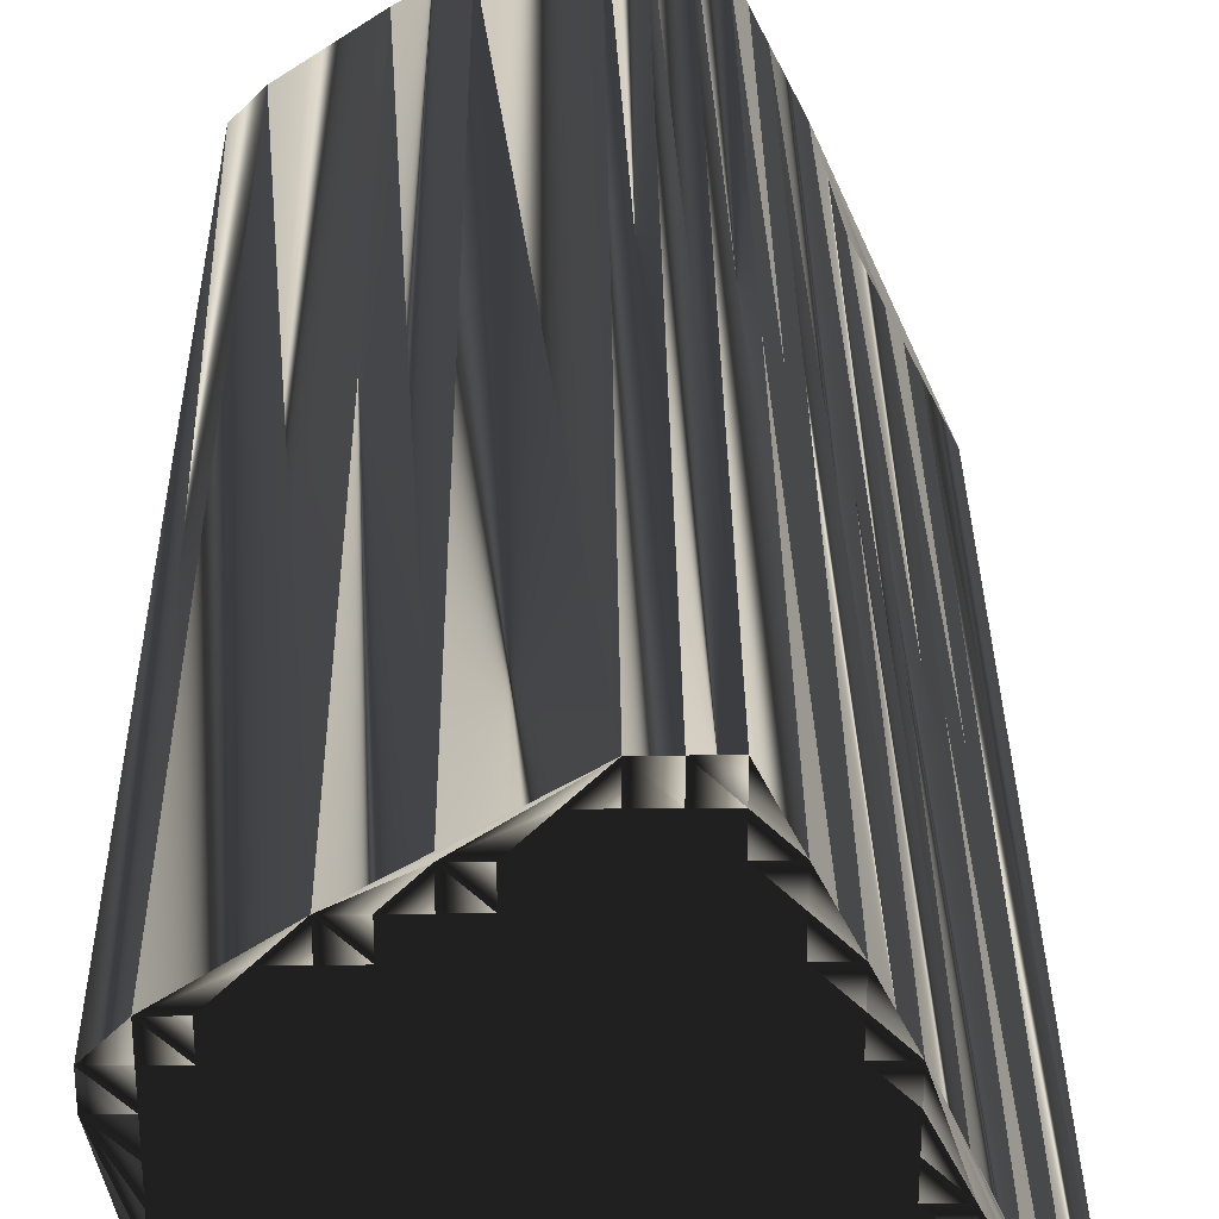
<metadata>
{"format":"obj","ext":"obj","renderer":"f3d","projection":"perspective","resolution":1024,"background":"white","views":[{"elev":30.8,"azim":-0.6,"up":"+Y"}]}
</metadata>
<code>
v 248.7 521.5 0
v 248.7 522.3 0
v 249.5 518.3 0
v 249.5 519.1 0
v 249.5 519.9 0
v 249.5 520.7 0
v 249.5 521.5 0
v 249.5 522.3 0
v 249.5 523.1 0
v 250.3 515.1 0
v 250.3 515.9 0
v 250.3 516.7 0
v 250.3 517.5 0
v 250.3 518.3 0
v 250.3 519.1 0
v 250.3 519.9 0
v 250.3 520.7 0
v 250.3 521.5 0
v 250.3 522.3 0
v 250.3 523.1 0
v 251.1 513.5 0
v 251.1 514.3 0
v 251.1 515.1 0
v 251.1 515.9 0
v 251.1 516.7 0
v 251.1 517.5 0
v 251.1 518.3 0
v 251.1 519.1 0
v 251.1 519.9 0
v 251.1 520.7 0
v 251.1 521.5 0
v 251.1 522.3 0
v 251.1 523.1 0
v 251.1 523.9 0
v 251.9 513.5 0
v 251.9 514.3 0
v 251.9 515.1 0
v 251.9 515.9 0
v 251.9 516.7 0
v 251.9 517.5 0
v 251.9 518.3 0
v 251.9 519.1 0
v 251.9 519.9 0
v 251.9 520.7 0
v 251.9 521.5 0
v 251.9 522.3 0
v 251.9 523.1 0
v 251.9 523.9 0
v 251.9 524.7 0
v 252.7 513.5 0
v 252.7 514.3 0
v 252.7 515.1 0
v 252.7 515.9 0
v 252.7 516.7 0
v 252.7 517.5 0
v 252.7 518.3 0
v 252.7 519.1 0
v 252.7 519.9 0
v 252.7 520.7 0
v 252.7 521.5 0
v 252.7 522.3 0
v 252.7 523.1 0
v 252.7 523.9 0
v 252.7 524.7 0
v 253.5 513.5 0
v 253.5 514.3 0
v 253.5 515.1 0
v 253.5 515.9 0
v 253.5 516.7 0
v 253.5 517.5 0
v 253.5 518.3 0
v 253.5 519.1 0
v 253.5 519.9 0
v 253.5 520.7 0
v 253.5 521.5 0
v 253.5 522.3 0
v 253.5 523.1 0
v 253.5 523.9 0
v 253.5 524.7 0
v 253.5 525.5 0
v 254.3 513.5 0
v 254.3 514.3 0
v 254.3 515.1 0
v 254.3 515.9 0
v 254.3 516.7 0
v 254.3 517.5 0
v 254.3 518.3 0
v 254.3 519.1 0
v 254.3 519.9 0
v 254.3 520.7 0
v 254.3 521.5 0
v 254.3 522.3 0
v 254.3 523.1 0
v 254.3 523.9 0
v 254.3 524.7 0
v 254.3 525.5 0
v 255.1 513.5 0
v 255.1 514.3 0
v 255.1 515.1 0
v 255.1 515.9 0
v 255.1 516.7 0
v 255.1 517.5 0
v 255.1 518.3 0
v 255.1 519.1 0
v 255.1 519.9 0
v 255.1 520.7 0
v 255.1 521.5 0
v 255.1 522.3 0
v 255.1 523.1 0
v 255.1 523.9 0
v 255.1 524.7 0
v 255.1 525.5 0
v 255.1 526.3 0
v 255.9 513.5 0
v 255.9 514.3 0
v 255.9 515.1 0
v 255.9 515.9 0
v 255.9 516.7 0
v 255.9 517.5 0
v 255.9 518.3 0
v 255.9 519.1 0
v 255.9 519.9 0
v 255.9 520.7 0
v 255.9 521.5 0
v 255.9 522.3 0
v 255.9 523.1 0
v 255.9 523.9 0
v 255.9 524.7 0
v 255.9 525.5 0
v 255.9 526.3 0
v 255.9 527.1 0
v 256.7 513.5 0
v 256.7 514.3 0
v 256.7 515.1 0
v 256.7 515.9 0
v 256.7 516.7 0
v 256.7 517.5 0
v 256.7 518.3 0
v 256.7 519.1 0
v 256.7 519.9 0
v 256.7 520.7 0
v 256.7 521.5 0
v 256.7 522.3 0
v 256.7 523.1 0
v 256.7 523.9 0
v 256.7 524.7 0
v 256.7 525.5 0
v 256.7 526.3 0
v 256.7 527.1 0
v 257.5 514.3 0
v 257.5 515.1 0
v 257.5 515.9 0
v 257.5 516.7 0
v 257.5 517.5 0
v 257.5 518.3 0
v 257.5 519.1 0
v 257.5 519.9 0
v 257.5 520.7 0
v 257.5 521.5 0
v 257.5 522.3 0
v 257.5 523.1 0
v 257.5 523.9 0
v 257.5 524.7 0
v 257.5 525.5 0
v 257.5 526.3 0
v 257.5 527.1 0
v 258.3 514.3 0
v 258.3 515.1 0
v 258.3 515.9 0
v 258.3 516.7 0
v 258.3 517.5 0
v 258.3 518.3 0
v 258.3 519.1 0
v 258.3 519.9 0
v 258.3 520.7 0
v 258.3 521.5 0
v 258.3 522.3 0
v 258.3 523.1 0
v 258.3 523.9 0
v 258.3 524.7 0
v 258.3 525.5 0
v 259.1 514.3 0
v 259.1 515.1 0
v 259.1 515.9 0
v 259.1 516.7 0
v 259.1 517.5 0
v 259.1 518.3 0
v 259.1 519.1 0
v 259.1 519.9 0
v 259.1 520.7 0
v 259.1 521.5 0
v 259.1 522.3 0
v 259.1 523.1 0
v 259.1 523.9 0
v 259.9 514.3 0
v 259.9 515.1 0
v 259.9 515.9 0
v 259.9 516.7 0
v 259.9 517.5 0
v 259.9 518.3 0
v 259.9 519.1 0
v 259.9 519.9 0
v 259.9 520.7 0
v 259.9 521.5 0
v 259.9 522.3 0
v 260.7 514.3 0
v 260.7 515.1 0
v 260.7 515.9 0
v 260.7 516.7 0
v 260.7 517.5 0
v 260.7 518.3 0
v 260.7 519.1 0
v 260.7 519.9 0
v 261.5 514.3 0
v 261.5 515.1 0
v 261.5 515.9 0
v 261.5 516.7 0
v 261.5 517.5 0
v 261.5 518.3 0
v 262.3 514.3 0
v 262.3 515.1 0
v 262.3 515.9 0
v 262.3 516.7 0
v 263.1 514.3 0
v 263.1 515.1 0
v 248.7 521.5 30
v 248.7 522.3 30
v 249.5 518.3 30
v 249.5 519.1 30
v 249.5 519.9 30
v 249.5 520.7 30
v 249.5 521.5 30
v 249.5 522.3 30
v 249.5 523.1 30
v 250.3 515.1 30
v 250.3 515.9 30
v 250.3 516.7 30
v 250.3 517.5 30
v 250.3 518.3 30
v 250.3 519.1 30
v 250.3 519.9 30
v 250.3 520.7 30
v 250.3 521.5 30
v 250.3 522.3 30
v 250.3 523.1 30
v 251.1 513.5 30
v 251.1 514.3 30
v 251.1 515.1 30
v 251.1 515.9 30
v 251.1 516.7 30
v 251.1 517.5 30
v 251.1 518.3 30
v 251.1 519.1 30
v 251.1 519.9 30
v 251.1 520.7 30
v 251.1 521.5 30
v 251.1 522.3 30
v 251.1 523.1 30
v 251.1 523.9 30
v 251.9 513.5 30
v 251.9 514.3 30
v 251.9 515.1 30
v 251.9 515.9 30
v 251.9 516.7 30
v 251.9 517.5 30
v 251.9 518.3 30
v 251.9 519.1 30
v 251.9 519.9 30
v 251.9 520.7 30
v 251.9 521.5 30
v 251.9 522.3 30
v 251.9 523.1 30
v 251.9 523.9 30
v 251.9 524.7 30
v 252.7 513.5 30
v 252.7 514.3 30
v 252.7 515.1 30
v 252.7 515.9 30
v 252.7 516.7 30
v 252.7 517.5 30
v 252.7 518.3 30
v 252.7 519.1 30
v 252.7 519.9 30
v 252.7 520.7 30
v 252.7 521.5 30
v 252.7 522.3 30
v 252.7 523.1 30
v 252.7 523.9 30
v 252.7 524.7 30
v 253.5 513.5 30
v 253.5 514.3 30
v 253.5 515.1 30
v 253.5 515.9 30
v 253.5 516.7 30
v 253.5 517.5 30
v 253.5 518.3 30
v 253.5 519.1 30
v 253.5 519.9 30
v 253.5 520.7 30
v 253.5 521.5 30
v 253.5 522.3 30
v 253.5 523.1 30
v 253.5 523.9 30
v 253.5 524.7 30
v 253.5 525.5 30
v 254.3 513.5 30
v 254.3 514.3 30
v 254.3 515.1 30
v 254.3 515.9 30
v 254.3 516.7 30
v 254.3 517.5 30
v 254.3 518.3 30
v 254.3 519.1 30
v 254.3 519.9 30
v 254.3 520.7 30
v 254.3 521.5 30
v 254.3 522.3 30
v 254.3 523.1 30
v 254.3 523.9 30
v 254.3 524.7 30
v 254.3 525.5 30
v 255.1 513.5 30
v 255.1 514.3 30
v 255.1 515.1 30
v 255.1 515.9 30
v 255.1 516.7 30
v 255.1 517.5 30
v 255.1 518.3 30
v 255.1 519.1 30
v 255.1 519.9 30
v 255.1 520.7 30
v 255.1 521.5 30
v 255.1 522.3 30
v 255.1 523.1 30
v 255.1 523.9 30
v 255.1 524.7 30
v 255.1 525.5 30
v 255.1 526.3 30
v 255.9 513.5 30
v 255.9 514.3 30
v 255.9 515.1 30
v 255.9 515.9 30
v 255.9 516.7 30
v 255.9 517.5 30
v 255.9 518.3 30
v 255.9 519.1 30
v 255.9 519.9 30
v 255.9 520.7 30
v 255.9 521.5 30
v 255.9 522.3 30
v 255.9 523.1 30
v 255.9 523.9 30
v 255.9 524.7 30
v 255.9 525.5 30
v 255.9 526.3 30
v 255.9 527.1 30
v 256.7 513.5 30
v 256.7 514.3 30
v 256.7 515.1 30
v 256.7 515.9 30
v 256.7 516.7 30
v 256.7 517.5 30
v 256.7 518.3 30
v 256.7 519.1 30
v 256.7 519.9 30
v 256.7 520.7 30
v 256.7 521.5 30
v 256.7 522.3 30
v 256.7 523.1 30
v 256.7 523.9 30
v 256.7 524.7 30
v 256.7 525.5 30
v 256.7 526.3 30
v 256.7 527.1 30
v 257.5 514.3 30
v 257.5 515.1 30
v 257.5 515.9 30
v 257.5 516.7 30
v 257.5 517.5 30
v 257.5 518.3 30
v 257.5 519.1 30
v 257.5 519.9 30
v 257.5 520.7 30
v 257.5 521.5 30
v 257.5 522.3 30
v 257.5 523.1 30
v 257.5 523.9 30
v 257.5 524.7 30
v 257.5 525.5 30
v 257.5 526.3 30
v 257.5 527.1 30
v 258.3 514.3 30
v 258.3 515.1 30
v 258.3 515.9 30
v 258.3 516.7 30
v 258.3 517.5 30
v 258.3 518.3 30
v 258.3 519.1 30
v 258.3 519.9 30
v 258.3 520.7 30
v 258.3 521.5 30
v 258.3 522.3 30
v 258.3 523.1 30
v 258.3 523.9 30
v 258.3 524.7 30
v 258.3 525.5 30
v 259.1 514.3 30
v 259.1 515.1 30
v 259.1 515.9 30
v 259.1 516.7 30
v 259.1 517.5 30
v 259.1 518.3 30
v 259.1 519.1 30
v 259.1 519.9 30
v 259.1 520.7 30
v 259.1 521.5 30
v 259.1 522.3 30
v 259.1 523.1 30
v 259.1 523.9 30
v 259.9 514.3 30
v 259.9 515.1 30
v 259.9 515.9 30
v 259.9 516.7 30
v 259.9 517.5 30
v 259.9 518.3 30
v 259.9 519.1 30
v 259.9 519.9 30
v 259.9 520.7 30
v 259.9 521.5 30
v 259.9 522.3 30
v 260.7 514.3 30
v 260.7 515.1 30
v 260.7 515.9 30
v 260.7 516.7 30
v 260.7 517.5 30
v 260.7 518.3 30
v 260.7 519.1 30
v 260.7 519.9 30
v 261.5 514.3 30
v 261.5 515.1 30
v 261.5 515.9 30
v 261.5 516.7 30
v 261.5 517.5 30
v 261.5 518.3 30
v 262.3 514.3 30
v 262.3 515.1 30
v 262.3 515.9 30
v 262.3 516.7 30
v 263.1 514.3 30
v 263.1 515.1 30
f 131 113 130
f 36 23 22
f 35 22 21
f 24 25 12
f 66 51 65
f 15 4 14
f 73 58 72
f 14 4 3
f 84 68 83
f 27 15 14
f 67 52 66
f 18 8 7
f 143 125 142
f 197 198 185
f 45 31 44
f 35 36 22
f 78 79 64
f 131 130 148
f 82 83 67
f 37 52 38
f 66 82 67
f 69 54 68
f 197 185 184
f 140 141 123
f 186 171 185
f 12 13 3
f 22 10 21
f 98 97 114
f 168 152 151
f 115 98 114
f 26 40 27
f 185 170 184
f 86 87 71
f 29 28 42
f 121 105 104
f 124 125 108
f 11 24 12
f 14 26 27
f 27 28 15
f 40 54 55
f 88 89 73
f 8 2 7
f 45 46 32
f 18 19 8
f 8 9 2
f 34 49 9
f 7 2 1
f 78 64 63
f 42 43 29
f 48 49 34
f 19 32 20
f 93 94 78
f 79 95 80
f 96 111 112
f 62 77 63
f 109 108 125
f 95 96 80
f 157 141 140
f 77 92 93
f 75 76 61
f 73 89 74
f 93 92 108
f 91 92 76
f 130 147 148
f 74 90 75
f 160 144 143
f 180 164 163
f 113 112 129
f 111 128 112
f 198 199 186
f 148 164 165
f 127 128 111
f 140 156 157
f 165 164 181
f 176 177 160
f 159 160 143
f 177 178 161
f 174 158 157
f 193 179 178
f 203 202 213
f 156 173 157
f 190 191 176
f 214 207 206
f 139 156 140
f 141 157 158
f 175 159 158
f 126 125 143
f 198 186 185
f 137 136 153
f 115 99 98
f 115 114 132
f 169 183 184
f 134 133 150
f 207 196 206
f 100 117 101
f 168 151 167
f 184 183 196
f 198 208 209
f 132 214 206
f 196 207 197
f 36 37 23
f 22 23 10
f 37 24 23
f 23 11 10
f 11 12 3
f 39 53 54
f 24 11 23
f 24 38 25
f 13 26 14
f 37 51 52
f 37 38 24
f 37 36 51
f 85 69 84
f 35 50 36
f 51 66 52
f 36 50 51
f 51 50 65
f 65 81 66
f 97 82 81
f 81 82 66
f 82 98 83
f 70 69 85
f 82 97 98
f 151 135 134
f 115 116 99
f 99 83 98
f 83 99 84
f 55 69 70
f 84 100 85
f 70 86 71
f 101 85 100
f 100 84 99
f 38 52 53
f 53 52 67
f 53 67 68
f 68 67 83
f 55 54 69
f 69 68 84
f 42 41 56
f 56 55 70
f 56 70 71
f 86 70 85
f 85 101 86
f 140 122 139
f 86 101 102
f 123 106 122
f 87 86 102
f 117 134 135
f 73 72 88
f 119 103 102
f 104 103 120
f 121 104 120
f 57 71 72
f 72 71 87
f 72 87 88
f 88 87 103
f 104 88 103
f 103 87 102
f 28 41 42
f 61 47 46
f 42 56 57
f 57 56 71
f 26 39 40
f 41 55 56
f 27 40 41
f 41 40 55
f 40 39 54
f 54 53 68
f 14 3 13
f 13 12 25
f 13 25 26
f 26 25 39
f 25 38 39
f 39 38 53
f 10 11 3
f 15 5 4
f 1 5 6
f 27 41 28
f 17 29 30
f 15 16 5
f 1 6 7
f 15 28 16
f 6 17 7
f 16 28 29
f 73 59 58
f 30 31 18
f 30 18 17
f 30 29 43
f 43 42 57
f 30 43 44
f 72 58 57
f 44 59 45
f 19 20 9
f 5 16 6
f 7 17 18
f 6 16 17
f 17 16 29
f 30 44 31
f 64 49 63
f 3 4 1
f 1 4 5
f 9 8 19
f 19 18 31
f 34 33 47
f 49 48 63
f 64 80 49
f 34 9 20
f 33 20 32
f 92 77 76
f 34 47 48
f 48 47 62
f 80 131 49
f 19 31 32
f 32 31 45
f 34 20 33
f 33 32 46
f 47 33 46
f 74 60 59
f 76 62 61
f 60 46 45
f 93 78 77
f 77 78 63
f 63 48 62
f 62 47 61
f 78 94 79
f 79 80 64
f 93 109 94
f 94 95 79
f 95 111 96
f 96 113 80
f 113 96 112
f 109 110 94
f 93 108 109
f 161 145 144
f 95 94 110
f 110 109 126
f 95 110 111
f 127 110 126
f 122 121 139
f 91 107 92
f 108 92 107
f 106 91 90
f 75 61 60
f 58 44 43
f 61 46 60
f 60 45 59
f 75 91 76
f 76 77 62
f 59 44 58
f 58 43 57
f 75 60 74
f 74 59 73
f 89 104 105
f 90 91 75
f 88 104 89
f 89 90 74
f 121 122 105
f 105 90 89
f 107 91 106
f 106 90 105
f 140 123 122
f 122 106 105
f 141 124 123
f 123 107 106
f 158 159 142
f 142 159 143
f 124 141 142
f 142 141 158
f 118 119 102
f 189 188 201
f 159 176 160
f 160 161 144
f 160 177 161
f 143 144 126
f 108 107 124
f 124 107 123
f 124 142 125
f 125 126 109
f 161 162 145
f 147 146 163
f 111 110 127
f 127 126 144
f 127 145 128
f 128 129 112
f 128 145 146
f 129 130 113
f 129 147 130
f 149 148 165
f 80 113 131
f 129 128 146
f 147 164 148
f 131 148 149
f 149 165 166
f 166 165 181
f 127 144 145
f 129 146 147
f 145 162 146
f 147 163 164
f 146 162 163
f 179 162 178
f 176 191 177
f 177 192 178
f 193 178 192
f 202 212 213
f 179 194 180
f 178 162 161
f 193 194 179
f 179 163 162
f 181 164 180
f 180 163 179
f 181 180 194
f 205 193 192
f 194 193 205
f 205 219 223
f 203 191 190
f 174 175 158
f 204 192 191
f 191 192 177
f 205 192 204
f 200 211 201
f 201 212 202
f 155 172 156
f 204 191 203
f 203 190 202
f 157 173 174
f 159 175 176
f 174 189 175
f 175 190 176
f 202 190 189
f 189 190 175
f 173 172 187
f 173 188 174
f 200 201 188
f 188 189 174
f 200 210 211
f 201 202 189
f 213 204 203
f 216 209 208
f 205 204 213
f 218 211 210
f 205 213 219
f 219 213 212
f 219 212 211
f 211 212 201
f 223 219 218
f 218 219 211
f 217 210 209
f 187 199 200
f 223 218 217
f 217 218 210
f 225 205 223
f 215 216 208
f 185 171 170
f 170 169 184
f 197 208 198
f 199 209 210
f 199 187 186
f 156 172 173
f 200 188 187
f 187 188 173
f 198 209 199
f 199 210 200
f 156 139 155
f 101 118 102
f 155 154 171
f 172 186 187
f 137 138 120
f 120 138 121
f 153 154 137
f 121 138 139
f 137 154 138
f 138 155 139
f 136 119 118
f 116 100 99
f 137 120 119
f 119 120 103
f 137 119 136
f 132 133 115
f 169 170 153
f 138 154 155
f 153 170 154
f 154 170 171
f 186 172 171
f 171 172 155
f 169 153 152
f 152 153 136
f 151 150 167
f 183 195 196
f 135 118 117
f 117 118 101
f 151 152 135
f 133 116 115
f 152 136 135
f 135 136 118
f 134 117 116
f 116 117 100
f 134 116 133
f 133 132 150
f 151 134 150
f 195 132 206
f 182 168 167
f 167 150 132
f 183 169 168
f 168 169 152
f 183 168 182
f 182 167 132
f 183 182 195
f 195 182 132
f 221 222 216
f 216 222 217
f 197 184 196
f 196 195 206
f 215 208 207
f 207 208 197
f 215 221 216
f 216 217 209
f 225 223 222
f 214 215 207
f 221 225 222
f 222 223 217
f 214 220 215
f 220 224 221
f 215 220 221
f 224 225 221
f 220 214 132
f 224 220 132
f 338 356 355
f 248 261 247
f 247 260 246
f 250 249 237
f 276 291 290
f 229 240 239
f 283 298 297
f 229 239 228
f 293 309 308
f 240 252 239
f 277 292 291
f 233 243 232
f 350 368 367
f 423 422 410
f 256 270 269
f 261 260 247
f 304 303 289
f 355 356 373
f 308 307 292
f 277 262 263
f 307 291 292
f 279 294 293
f 410 422 409
f 366 365 348
f 396 411 410
f 238 237 228
f 235 247 246
f 322 323 339
f 377 393 376
f 323 340 339
f 265 251 252
f 395 410 409
f 312 311 296
f 253 254 267
f 330 346 329
f 350 349 333
f 249 236 237
f 251 239 252
f 253 252 240
f 279 265 280
f 314 313 298
f 227 233 232
f 271 270 257
f 244 243 233
f 234 233 227
f 274 259 234
f 227 232 226
f 289 303 288
f 268 267 254
f 274 273 259
f 257 244 245
f 319 318 303
f 320 304 305
f 336 321 337
f 302 287 288
f 333 334 350
f 321 320 305
f 366 382 365
f 317 302 318
f 301 300 286
f 314 298 299
f 317 318 333
f 317 316 301
f 372 355 373
f 315 299 300
f 369 385 368
f 389 405 388
f 337 338 354
f 353 336 337
f 424 423 411
f 389 373 390
f 353 352 336
f 381 365 382
f 389 390 406
f 402 401 385
f 385 384 368
f 403 402 386
f 383 399 382
f 404 418 403
f 427 428 438
f 398 381 382
f 416 415 401
f 432 439 431
f 381 364 365
f 382 366 383
f 384 400 383
f 350 351 368
f 411 423 410
f 361 362 378
f 324 340 323
f 339 340 357
f 408 394 409
f 358 359 375
f 421 432 431
f 342 325 326
f 376 393 392
f 408 409 421
f 433 423 434
f 439 357 431
f 432 421 422
f 262 261 248
f 248 247 235
f 249 262 248
f 236 248 235
f 237 236 228
f 278 264 279
f 236 249 248
f 263 249 250
f 251 238 239
f 276 262 277
f 263 262 249
f 261 262 276
f 294 310 309
f 275 260 261
f 291 276 277
f 275 261 276
f 275 276 290
f 306 290 291
f 307 322 306
f 307 306 291
f 323 307 308
f 294 295 310
f 322 307 323
f 360 376 359
f 341 340 324
f 308 324 323
f 324 308 309
f 294 280 295
f 325 309 310
f 311 295 296
f 310 326 325
f 309 325 324
f 277 263 278
f 277 278 292
f 292 278 293
f 292 293 308
f 279 280 294
f 293 294 309
f 266 267 281
f 280 281 295
f 295 281 296
f 295 311 310
f 326 310 311
f 347 365 364
f 326 311 327
f 331 348 347
f 311 312 327
f 359 342 360
f 297 298 313
f 328 344 327
f 328 329 345
f 329 346 345
f 296 282 297
f 296 297 312
f 312 297 313
f 312 313 328
f 313 329 328
f 312 328 327
f 266 253 267
f 272 286 271
f 281 267 282
f 281 282 296
f 264 251 265
f 280 266 281
f 265 252 266
f 265 266 280
f 264 265 279
f 278 279 293
f 228 239 238
f 237 238 250
f 250 238 251
f 250 251 264
f 263 250 264
f 263 264 278
f 236 235 228
f 230 240 229
f 230 226 231
f 266 252 253
f 254 242 255
f 241 240 230
f 231 226 232
f 253 240 241
f 242 231 232
f 253 241 254
f 284 298 283
f 256 255 243
f 243 255 242
f 254 255 268
f 267 268 282
f 268 255 269
f 283 297 282
f 284 269 270
f 245 244 234
f 241 230 231
f 242 232 243
f 241 231 242
f 241 242 254
f 269 255 256
f 274 289 288
f 229 228 226
f 229 226 230
f 233 234 244
f 243 244 256
f 258 259 272
f 273 274 288
f 305 289 274
f 234 259 245
f 245 258 257
f 302 317 301
f 272 259 273
f 272 273 287
f 356 305 274
f 256 244 257
f 256 257 270
f 245 259 258
f 257 258 271
f 258 272 271
f 285 299 284
f 287 301 286
f 271 285 270
f 303 318 302
f 303 302 288
f 273 288 287
f 272 287 286
f 319 303 304
f 305 304 289
f 334 318 319
f 320 319 304
f 336 320 321
f 338 321 305
f 321 338 337
f 335 334 319
f 333 318 334
f 370 386 369
f 319 320 335
f 334 335 351
f 335 320 336
f 335 352 351
f 346 347 364
f 332 316 317
f 317 333 332
f 316 331 315
f 286 300 285
f 269 283 268
f 271 286 285
f 270 285 284
f 316 300 301
f 302 301 287
f 269 284 283
f 268 283 282
f 285 300 299
f 284 299 298
f 329 314 330
f 316 315 300
f 329 313 314
f 315 314 299
f 347 346 330
f 315 330 314
f 316 332 331
f 315 331 330
f 348 365 347
f 331 347 330
f 349 366 348
f 332 348 331
f 384 383 367
f 384 367 368
f 366 349 367
f 366 367 383
f 344 343 327
f 413 414 426
f 401 384 385
f 386 385 369
f 402 385 386
f 369 368 351
f 332 333 349
f 332 349 348
f 367 349 350
f 351 350 334
f 387 386 370
f 371 372 388
f 335 336 352
f 351 352 369
f 370 352 353
f 354 353 337
f 370 353 371
f 355 354 338
f 372 354 355
f 373 374 390
f 338 305 356
f 353 354 371
f 389 372 373
f 373 356 374
f 390 374 391
f 390 391 406
f 369 352 370
f 371 354 372
f 387 370 371
f 388 372 389
f 387 371 388
f 387 404 403
f 416 401 402
f 417 402 403
f 403 418 417
f 437 427 438
f 419 404 405
f 387 403 386
f 419 418 404
f 388 404 387
f 389 406 405
f 388 405 404
f 405 406 419
f 418 430 417
f 418 419 430
f 444 430 448
f 416 428 415
f 400 399 383
f 417 429 416
f 417 416 402
f 417 430 429
f 436 425 426
f 437 426 427
f 397 380 381
f 416 429 428
f 415 428 427
f 398 382 399
f 400 384 401
f 414 399 400
f 415 400 401
f 415 427 414
f 415 414 400
f 397 398 412
f 413 398 399
f 426 425 413
f 414 413 399
f 435 425 436
f 427 426 414
f 429 438 428
f 434 441 433
f 429 430 438
f 436 443 435
f 438 430 444
f 438 444 437
f 437 444 436
f 437 436 426
f 444 448 443
f 444 443 436
f 435 442 434
f 424 412 425
f 443 448 442
f 443 442 435
f 430 450 448
f 441 440 433
f 396 410 395
f 394 395 409
f 433 422 423
f 434 424 435
f 412 424 411
f 397 381 398
f 413 425 412
f 413 412 398
f 434 423 424
f 435 424 425
f 364 381 380
f 343 326 327
f 379 380 396
f 411 397 412
f 363 362 345
f 363 345 346
f 379 378 362
f 363 346 364
f 379 362 363
f 380 363 364
f 344 361 343
f 325 341 324
f 345 362 344
f 345 344 328
f 344 362 361
f 358 357 340
f 395 394 378
f 379 363 380
f 395 378 379
f 395 379 396
f 397 411 396
f 397 396 380
f 378 394 377
f 378 377 361
f 375 376 392
f 420 408 421
f 343 360 342
f 343 342 326
f 377 376 360
f 341 358 340
f 361 377 360
f 361 360 343
f 342 359 341
f 342 341 325
f 341 359 358
f 357 358 375
f 359 376 375
f 357 420 431
f 393 407 392
f 375 392 357
f 394 408 393
f 394 393 377
f 393 408 407
f 392 407 357
f 407 408 420
f 407 420 357
f 447 446 441
f 447 441 442
f 409 422 421
f 420 421 431
f 433 440 432
f 433 432 422
f 446 440 441
f 442 441 434
f 448 450 447
f 440 439 432
f 450 446 447
f 448 447 442
f 445 439 440
f 449 445 446
f 445 440 446
f 450 449 446
f 439 445 357
f 445 449 357
f 1 226 3
f 3 228 226
f 3 228 10
f 10 235 228
f 10 235 21
f 21 246 235
f 21 246 35
f 35 260 246
f 35 260 50
f 50 275 260
f 50 275 65
f 65 290 275
f 65 290 81
f 81 306 290
f 81 306 97
f 97 322 306
f 97 322 114
f 114 339 322
f 114 339 132
f 132 357 339
f 132 357 214
f 214 439 357
f 214 439 220
f 220 445 439
f 220 445 224
f 224 449 445
f 224 449 225
f 225 450 449
f 225 450 223
f 223 448 450
f 223 448 219
f 219 444 448
f 219 444 213
f 213 438 444
f 213 438 205
f 205 430 438
f 205 430 194
f 194 419 430
f 194 419 181
f 181 406 419
f 181 406 166
f 166 391 406
f 166 391 149
f 149 374 391
f 149 374 131
f 131 356 374
f 131 356 80
f 80 305 356
f 80 305 49
f 49 274 305
f 49 274 9
f 9 234 274
f 9 234 2
f 2 227 234
f 2 227 1
f 1 226 227

</code>
